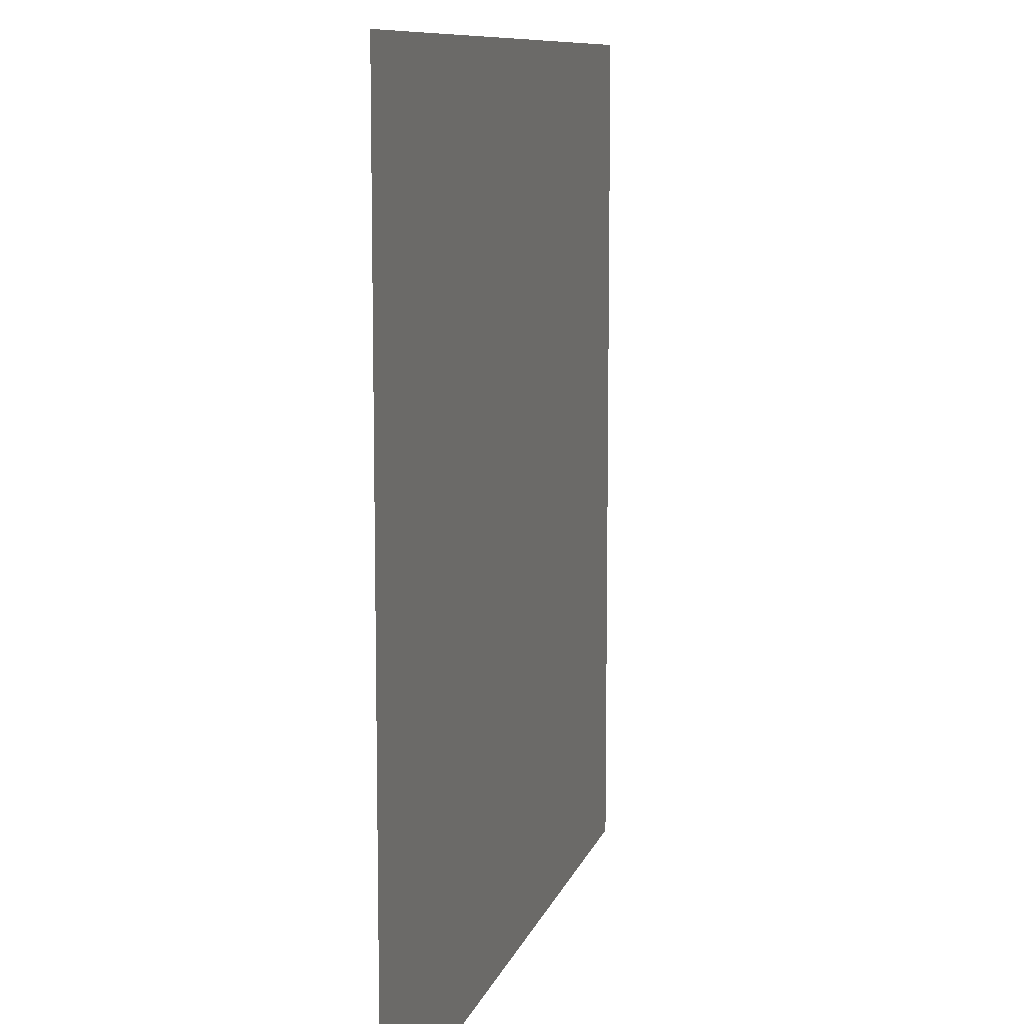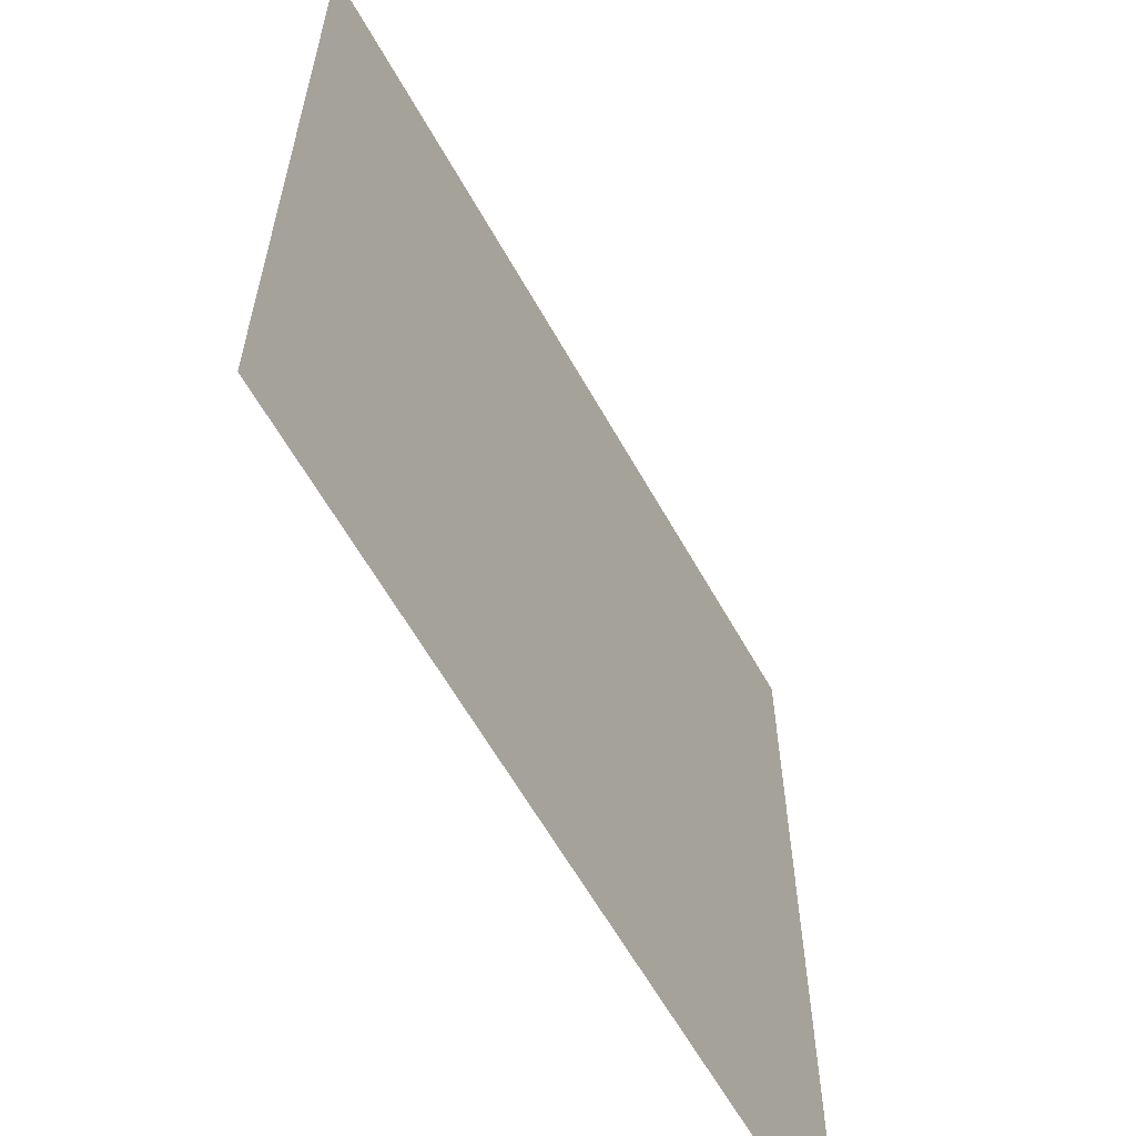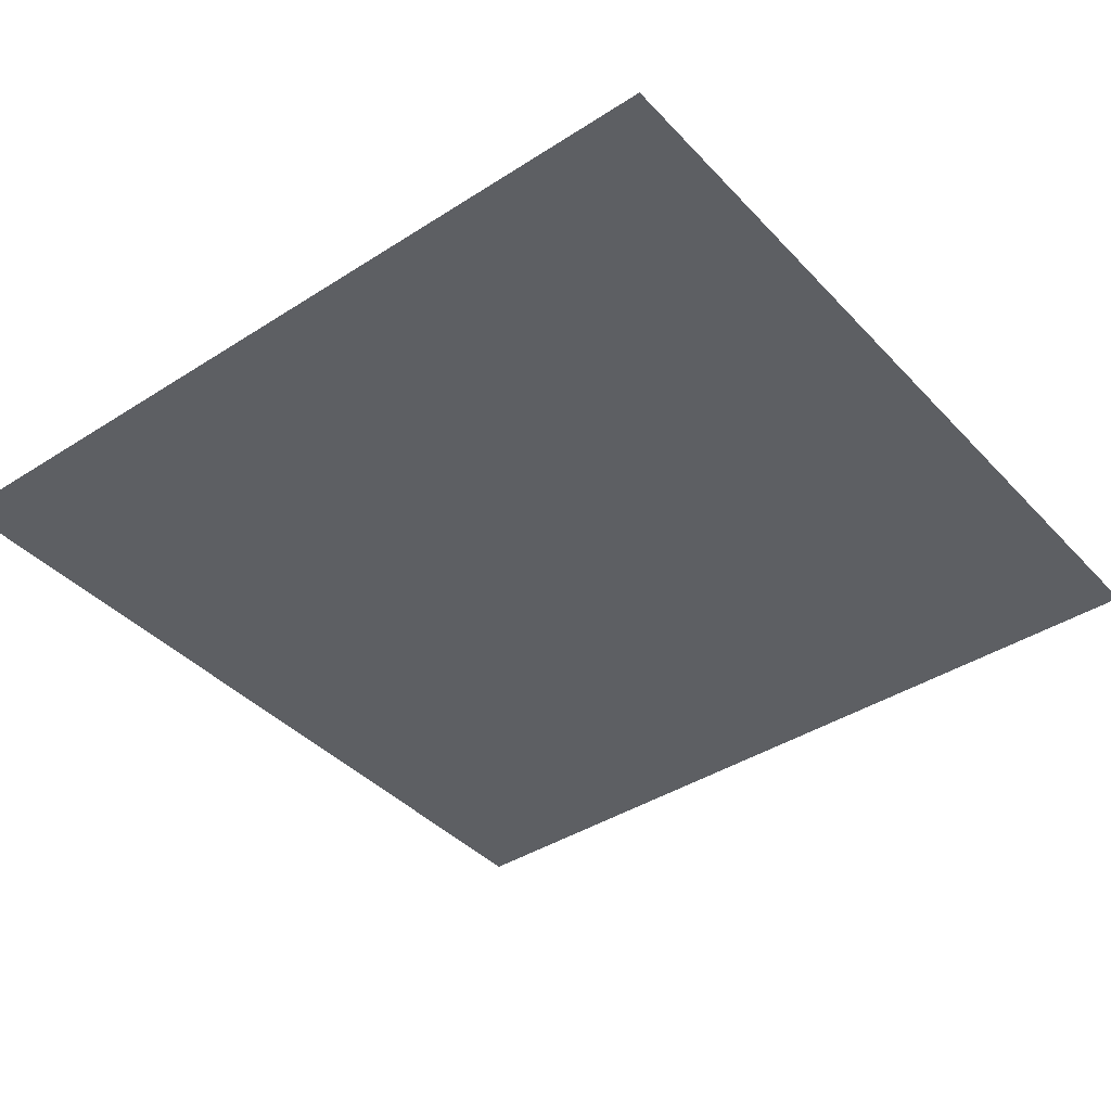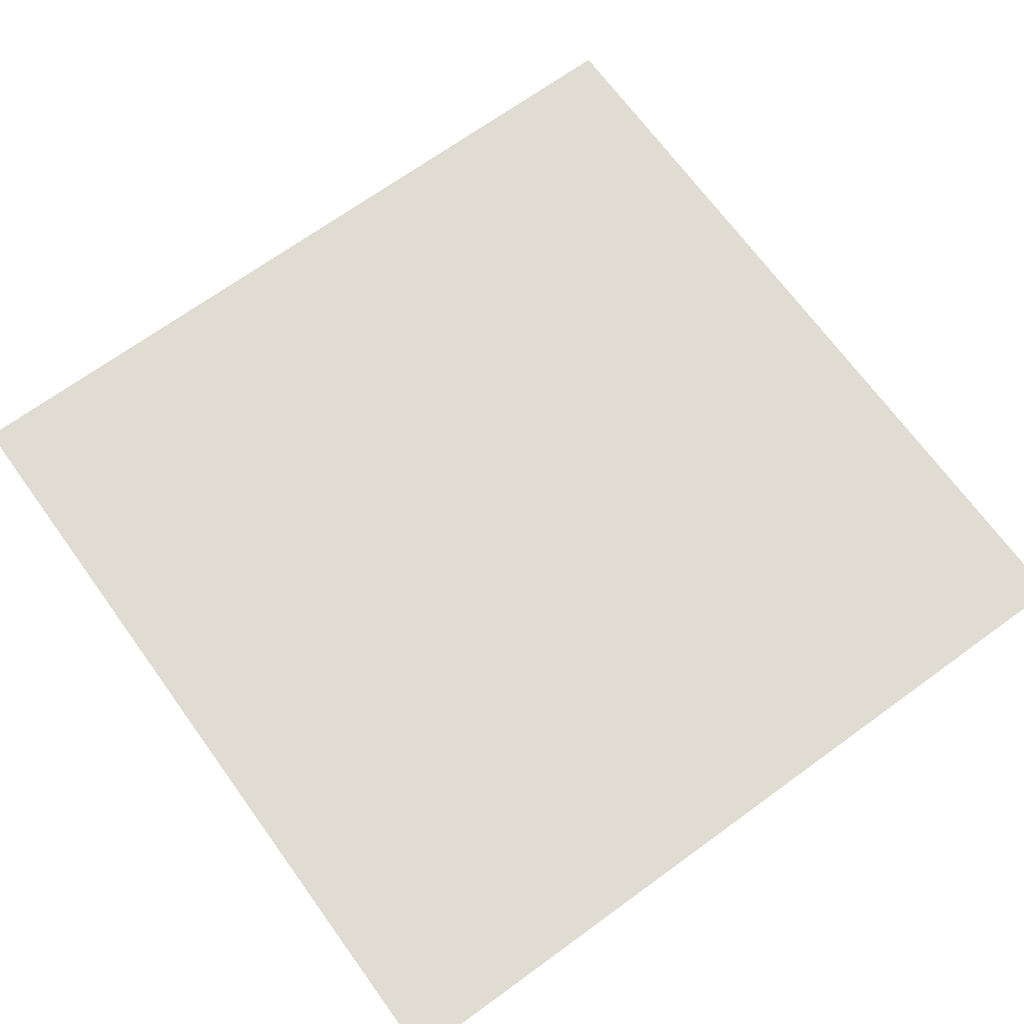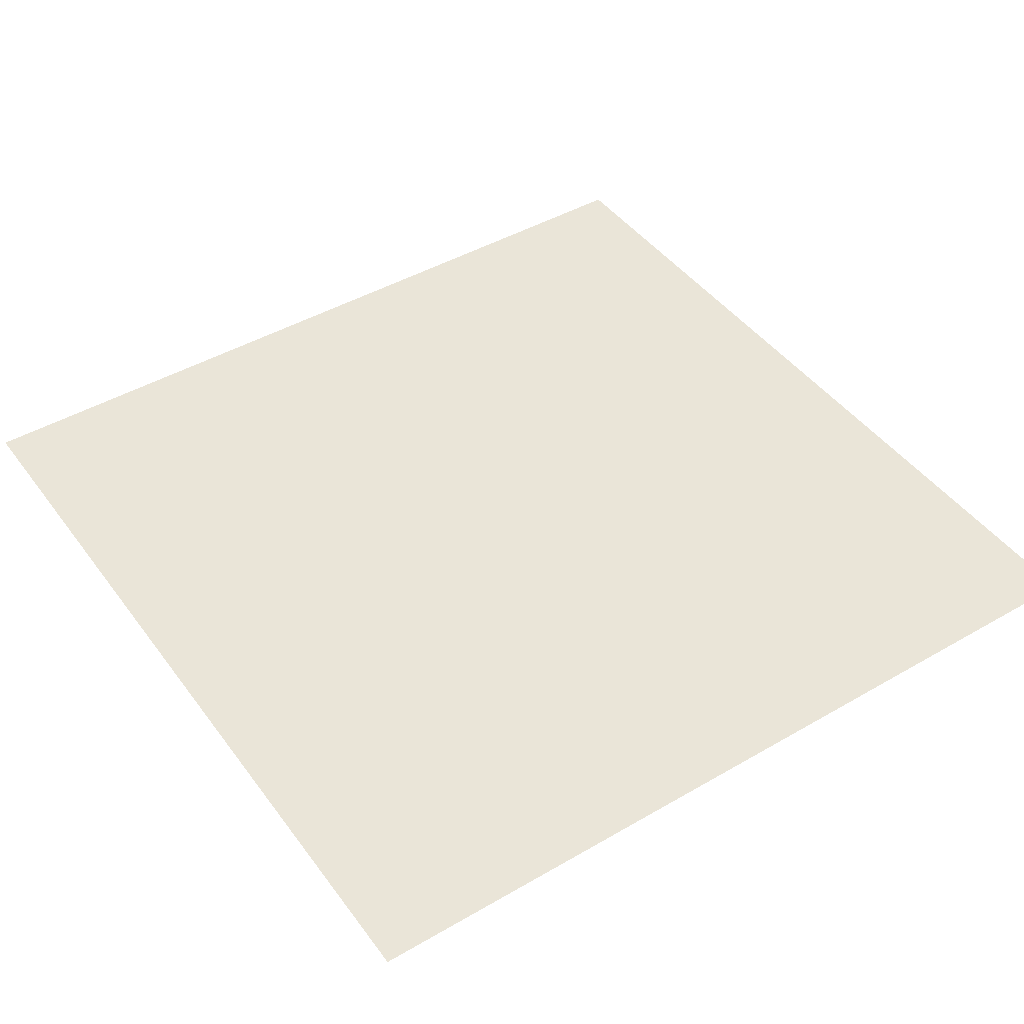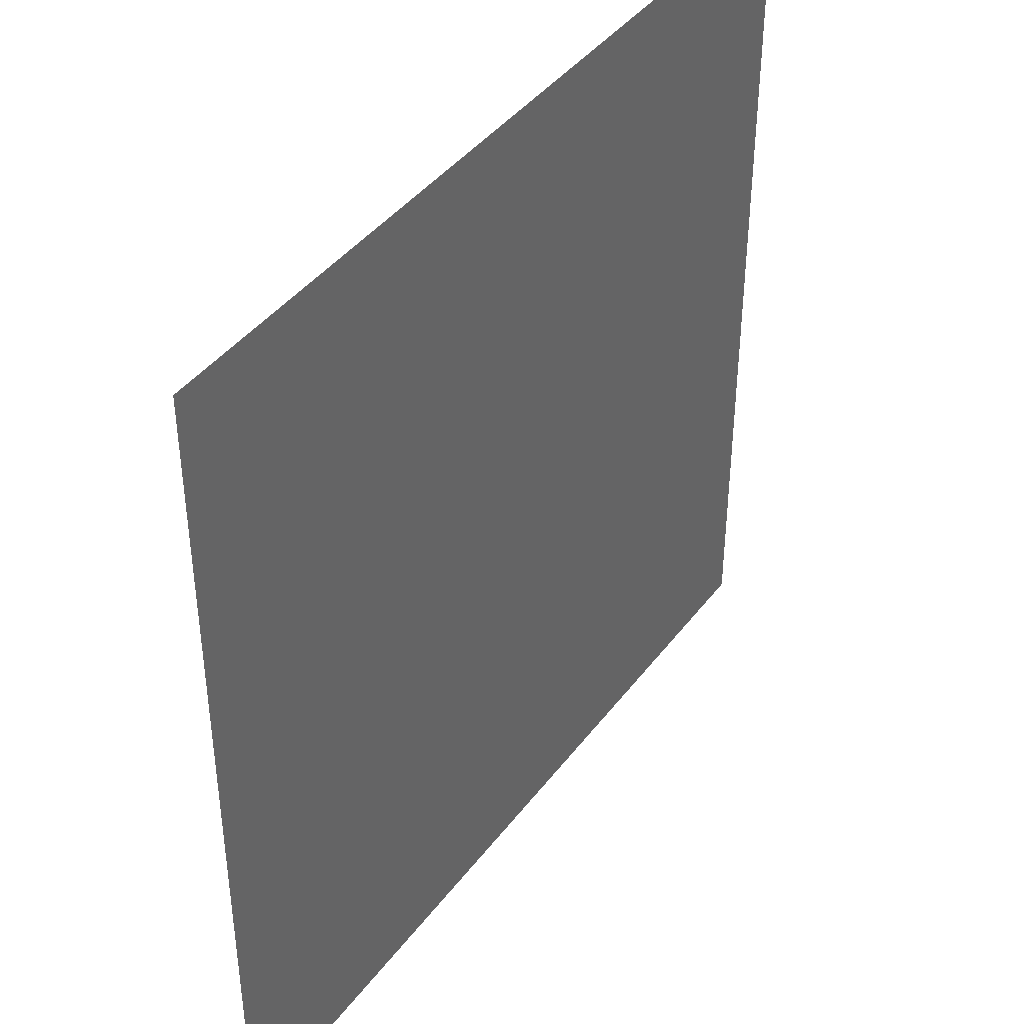
<metadata>
{"format":"obj","ext":"obj","renderer":"f3d","projection":"perspective","resolution":1024,"background":"white","views":[{"elev":9.6,"azim":-76.0,"up":"+Y"},{"elev":-61.5,"azim":119.2,"up":"+Y"},{"elev":-40.3,"azim":38.3,"up":"+Z"},{"elev":69.2,"azim":-36.0,"up":"+Z"},{"elev":44.7,"azim":-34.0,"up":"+Z"},{"elev":41.8,"azim":123.8,"up":"+Y"}]}
</metadata>
<code>
v -60 -126 0
v -62 -126 0
v -62 -124 0
v -60 -124 0
g Level2_mesh_0003
f 1 2 3 4

</code>
